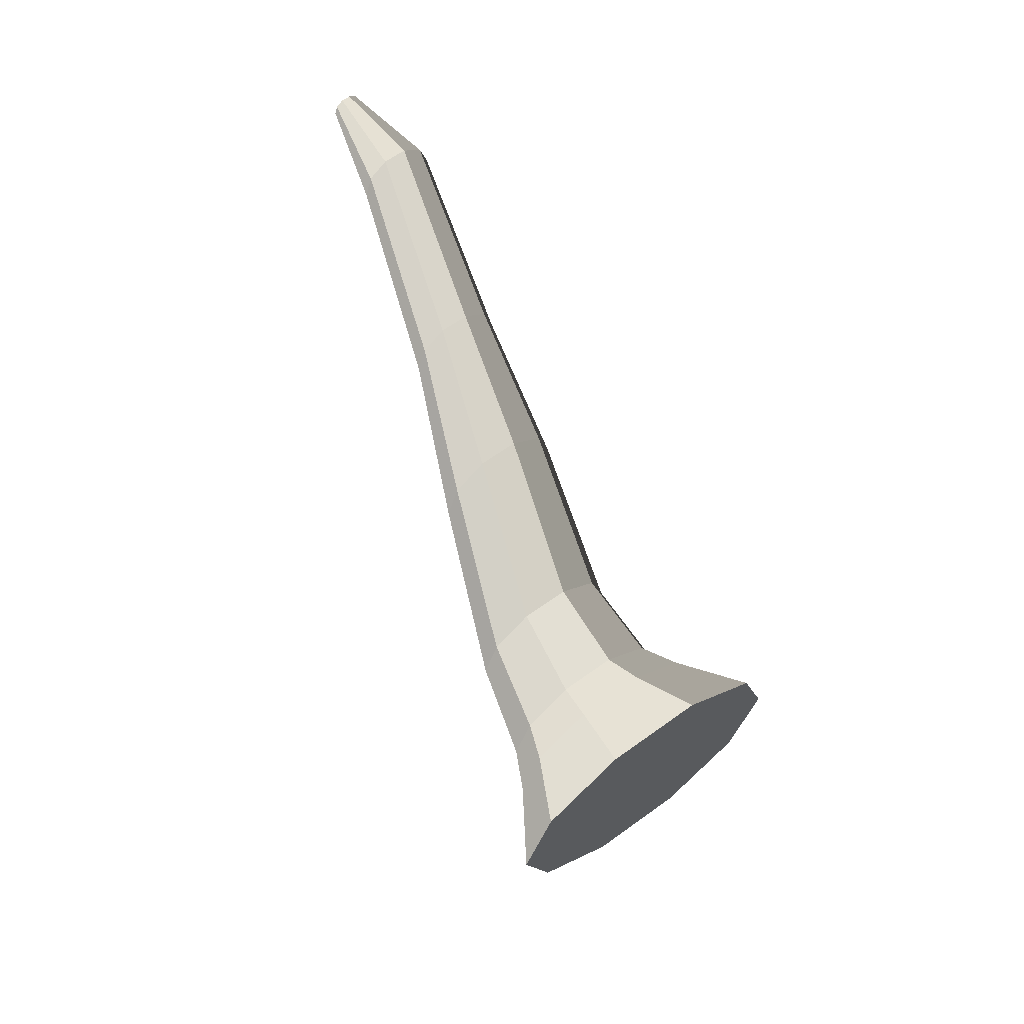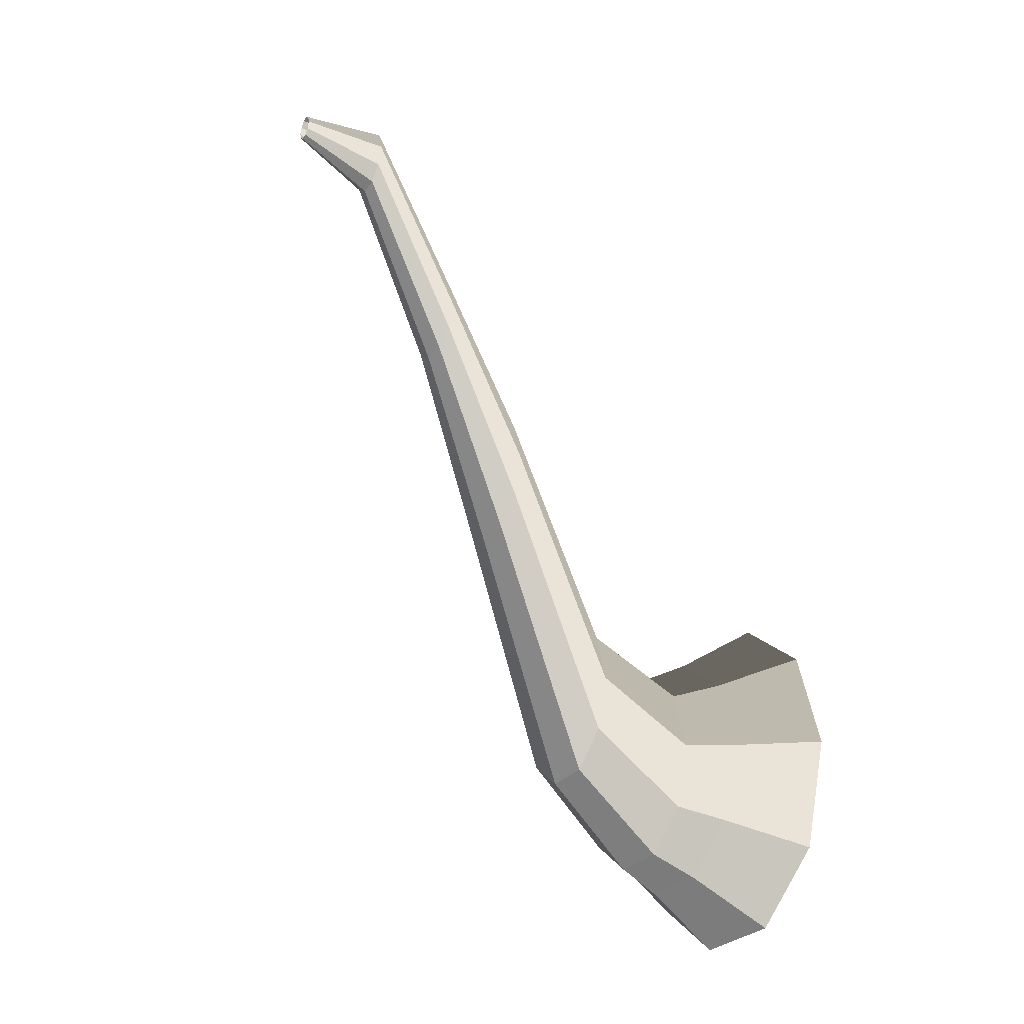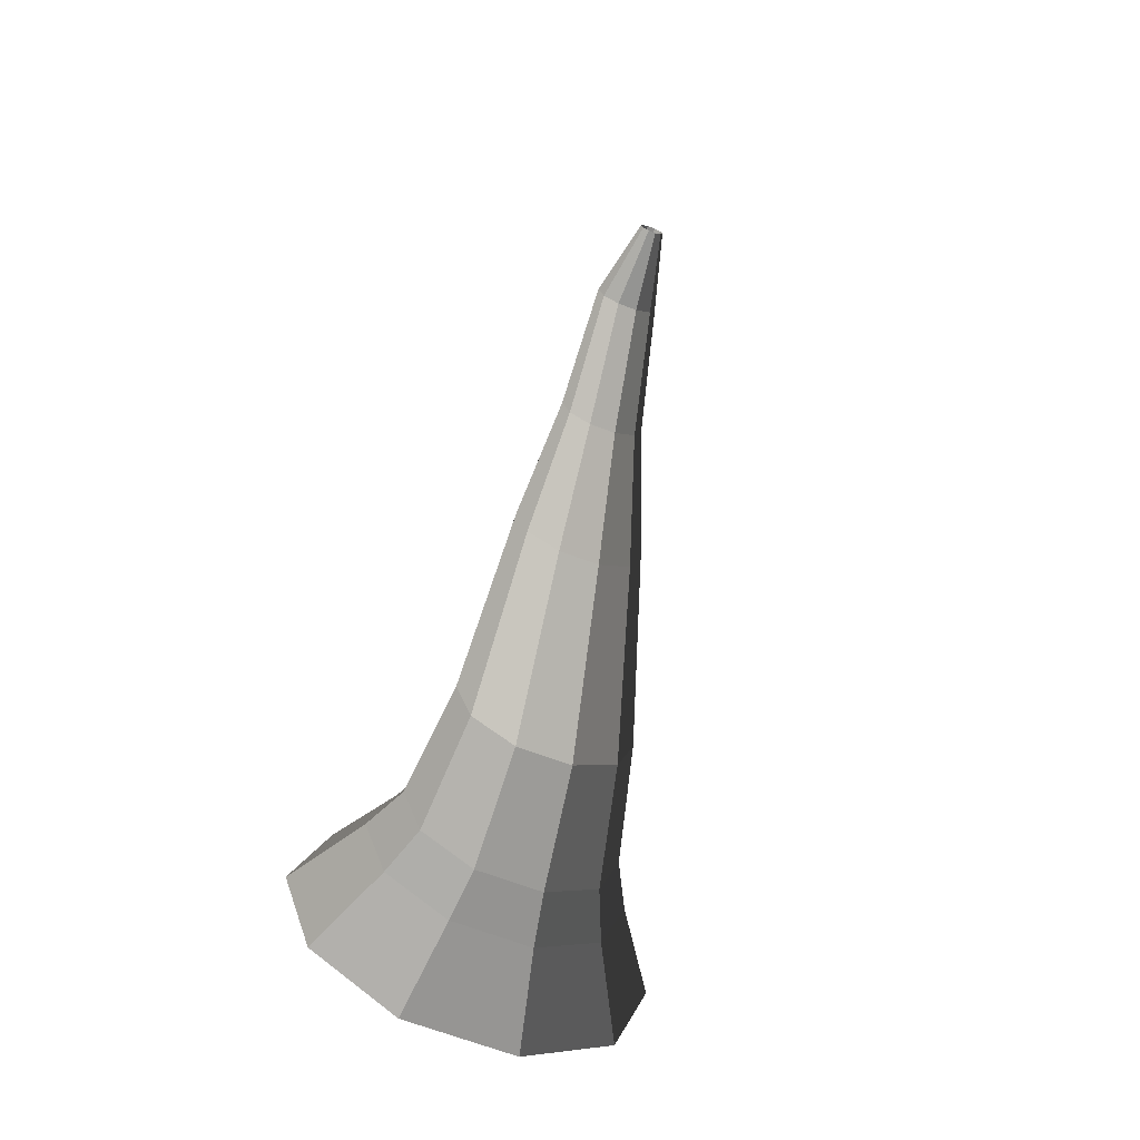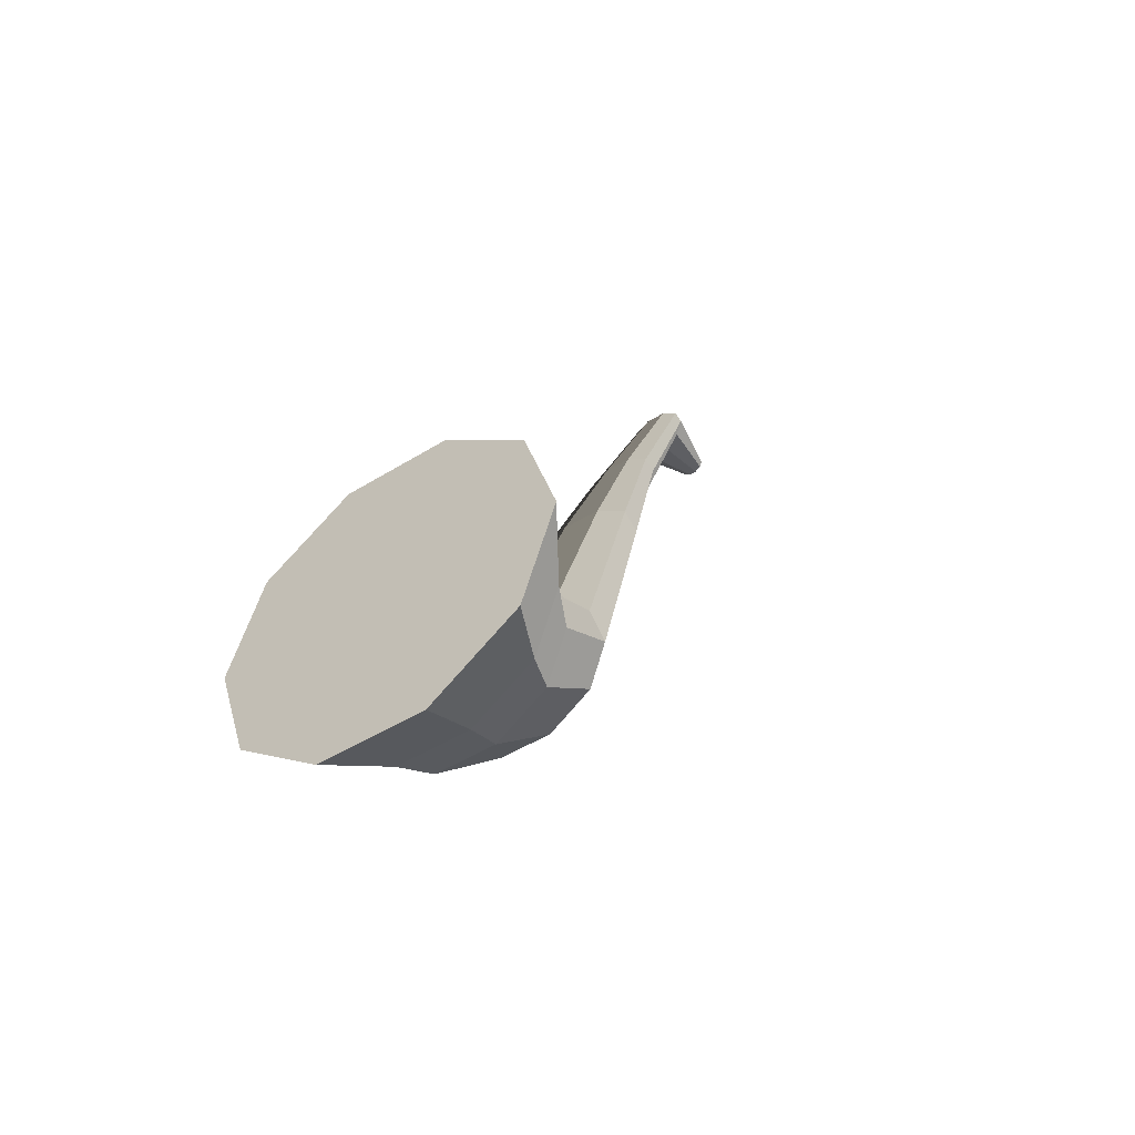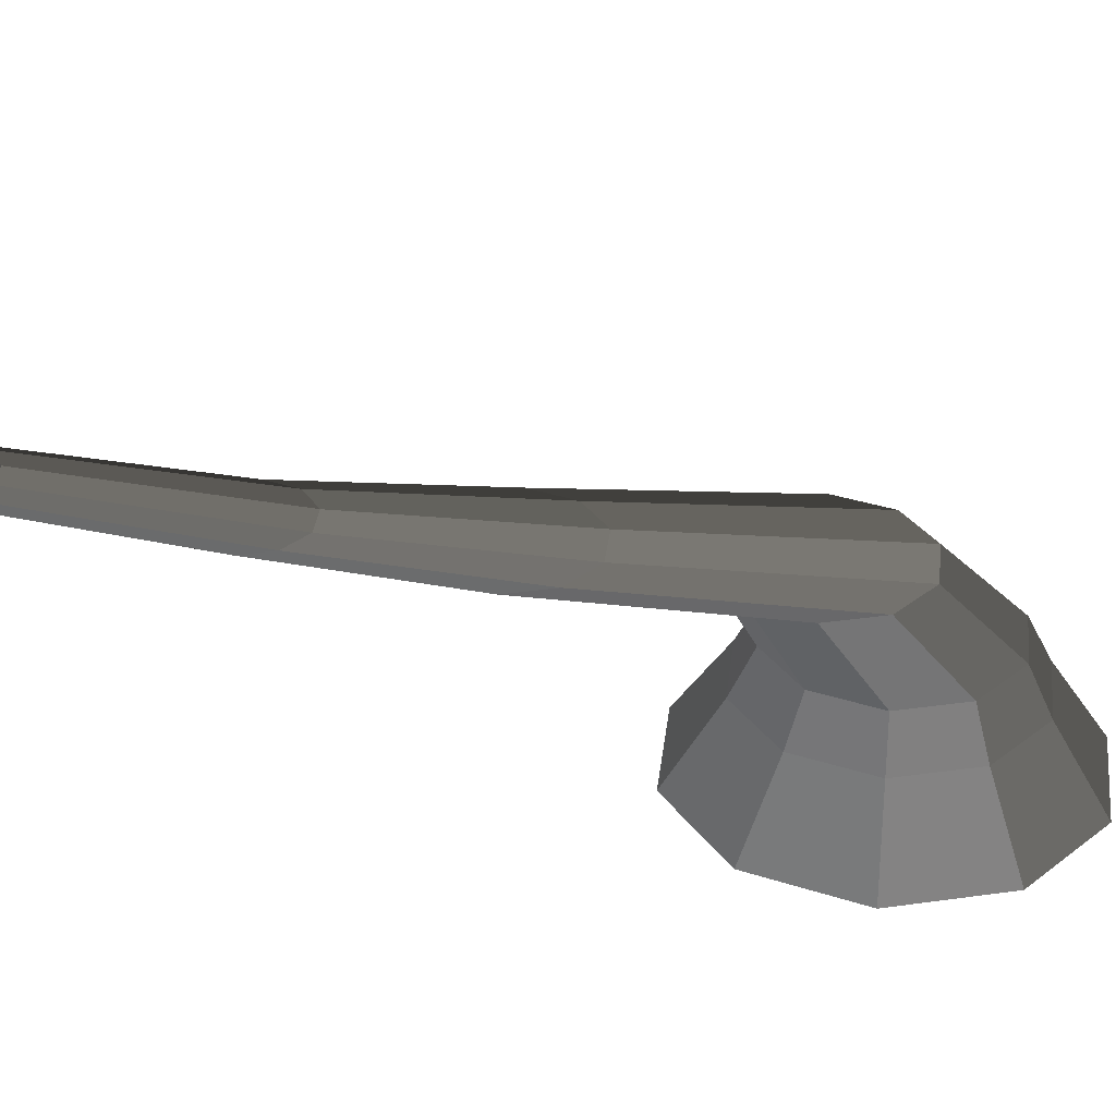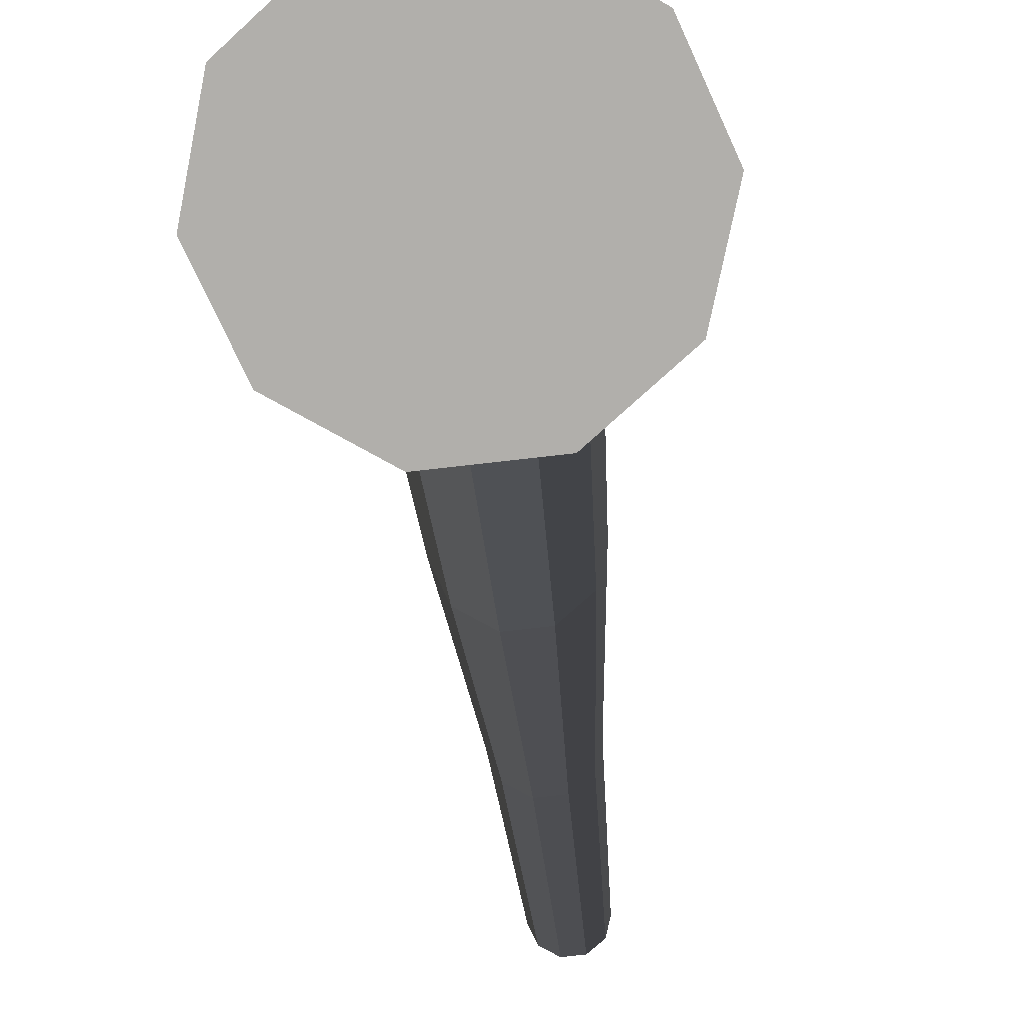
<metadata>
{"format":"obj","ext":"obj","renderer":"f3d","projection":"perspective","resolution":1024,"background":"white","views":[{"elev":63.5,"azim":-36.1,"up":"+Z"},{"elev":-26.3,"azim":-116.9,"up":"+Z"},{"elev":-69.1,"azim":159.6,"up":"+Z"},{"elev":-48.4,"azim":34.7,"up":"+Z"},{"elev":32.2,"azim":60.7,"up":"+Y"},{"elev":-73.2,"azim":-173.4,"up":"+Y"}]}
</metadata>
<code>
v 0.06649 -0.33 -0.5497
v 7.77e-06 -0.33 -0.3451
v 0.1741 -0.33 -0.4715
v -0.06648 -0.33 -0.5497
v -0.174 -0.33 -0.4715
v -0.2151 -0.33 -0.3451
v -0.174 -0.33 -0.2186
v -0.06648 -0.33 -0.1404
v 0.06649 -0.33 -0.1404
v 0.1741 -0.33 -0.2186
v 0.2151 -0.33 -0.3451
v 0.1741 -0.33 -0.4715
v 0.1237 -0.2361 -0.4349
v 0.04724 -0.2361 -0.4904
v 0.06649 -0.33 -0.5497
v 0.06649 -0.33 -0.5497
v 0.04724 -0.2361 -0.4904
v -0.04722 -0.2361 -0.4904
v -0.06648 -0.33 -0.5497
v -0.06648 -0.33 -0.5497
v -0.04722 -0.2361 -0.4904
v -0.1236 -0.2361 -0.4349
v -0.174 -0.33 -0.4715
v -0.174 -0.33 -0.4715
v -0.1236 -0.2361 -0.4349
v -0.1528 -0.2361 -0.3451
v -0.2151 -0.33 -0.3451
v -0.2151 -0.33 -0.3451
v -0.1528 -0.2361 -0.3451
v -0.1236 -0.2361 -0.2552
v -0.174 -0.33 -0.2186
v -0.174 -0.33 -0.2186
v -0.1236 -0.2361 -0.2552
v -0.04722 -0.2361 -0.1997
v -0.06648 -0.33 -0.1404
v -0.06648 -0.33 -0.1404
v -0.04722 -0.2361 -0.1997
v 0.04724 -0.2361 -0.1997
v 0.06649 -0.33 -0.1404
v 0.06649 -0.33 -0.1404
v 0.04724 -0.2361 -0.1997
v 0.1237 -0.2361 -0.2552
v 0.1741 -0.33 -0.2186
v 0.1741 -0.33 -0.2186
v 0.1237 -0.2361 -0.2552
v 0.1528 -0.2361 -0.3451
v 0.2151 -0.33 -0.3451
v 0.2151 -0.33 -0.3451
v 0.1528 -0.2361 -0.3451
v 0.1237 -0.2361 -0.4349
v 0.1741 -0.33 -0.4715
v 0.1237 -0.2361 -0.4349
v 0.1021 -0.1837 -0.4192
v 0.03899 -0.1837 -0.465
v 0.04724 -0.2361 -0.4904
v 0.04724 -0.2361 -0.4904
v 0.03899 -0.1837 -0.465
v -0.03897 -0.1837 -0.465
v -0.04722 -0.2361 -0.4904
v -0.04722 -0.2361 -0.4904
v -0.03897 -0.1837 -0.465
v -0.102 -0.1837 -0.4192
v -0.1236 -0.2361 -0.4349
v -0.1236 -0.2361 -0.4349
v -0.102 -0.1837 -0.4192
v -0.1261 -0.1837 -0.3451
v -0.1528 -0.2361 -0.3451
v -0.1528 -0.2361 -0.3451
v -0.1261 -0.1837 -0.3451
v -0.102 -0.1837 -0.2709
v -0.1236 -0.2361 -0.2552
v -0.1236 -0.2361 -0.2552
v -0.102 -0.1837 -0.2709
v -0.03897 -0.1837 -0.2251
v -0.04722 -0.2361 -0.1997
v -0.04722 -0.2361 -0.1997
v -0.03897 -0.1837 -0.2251
v 0.03899 -0.1837 -0.2251
v 0.04724 -0.2361 -0.1997
v 0.04724 -0.2361 -0.1997
v 0.03899 -0.1837 -0.2251
v 0.1021 -0.1837 -0.2709
v 0.1237 -0.2361 -0.2552
v 0.1237 -0.2361 -0.2552
v 0.1021 -0.1837 -0.2709
v 0.1261 -0.1837 -0.3451
v 0.1528 -0.2361 -0.3451
v 0.1528 -0.2361 -0.3451
v 0.1261 -0.1837 -0.3451
v 0.1021 -0.1837 -0.4192
v 0.1237 -0.2361 -0.4349
v 0.1021 -0.1837 -0.4192
v 0.08562 -0.0801 -0.3269
v 0.03271 -0.0801 -0.3653
v 0.03899 -0.1837 -0.465
v 0.03899 -0.1837 -0.465
v 0.03271 -0.0801 -0.3653
v -0.03269 -0.0801 -0.3653
v -0.03897 -0.1837 -0.465
v -0.03897 -0.1837 -0.465
v -0.03269 -0.0801 -0.3653
v -0.08561 -0.0801 -0.3269
v -0.102 -0.1837 -0.4192
v -0.102 -0.1837 -0.4192
v -0.08561 -0.0801 -0.3269
v -0.1058 -0.0801 -0.2647
v -0.1261 -0.1837 -0.3451
v -0.1261 -0.1837 -0.3451
v -0.1058 -0.0801 -0.2647
v -0.08561 -0.0801 -0.2025
v -0.102 -0.1837 -0.2709
v -0.102 -0.1837 -0.2709
v -0.08561 -0.0801 -0.2025
v -0.03269 -0.0801 -0.1641
v -0.03897 -0.1837 -0.2251
v -0.03897 -0.1837 -0.2251
v -0.03269 -0.0801 -0.1641
v 0.03271 -0.0801 -0.1641
v 0.03899 -0.1837 -0.2251
v 0.03899 -0.1837 -0.2251
v 0.03271 -0.0801 -0.1641
v 0.08562 -0.0801 -0.2025
v 0.1021 -0.1837 -0.2709
v 0.1021 -0.1837 -0.2709
v 0.08562 -0.0801 -0.2025
v 0.1058 -0.0801 -0.2647
v 0.1261 -0.1837 -0.3451
v 0.1261 -0.1837 -0.3451
v 0.1058 -0.0801 -0.2647
v 0.08562 -0.0801 -0.3269
v 0.1021 -0.1837 -0.4192
v 0.08562 -0.0801 -0.3269
v 0.06678 0.03098 -0.004883
v 0.02551 0.03098 -0.03486
v 0.03271 -0.0801 -0.3653
v 0.03271 -0.0801 -0.3653
v 0.02551 0.03098 -0.03486
v -0.0255 0.03098 -0.03486
v -0.03269 -0.0801 -0.3653
v -0.03269 -0.0801 -0.3653
v -0.0255 0.03098 -0.03486
v -0.06676 0.03098 -0.004883
v -0.08561 -0.0801 -0.3269
v -0.08561 -0.0801 -0.3269
v -0.06676 0.03098 -0.004883
v -0.08252 0.03098 0.04363
v -0.1058 -0.0801 -0.2647
v -0.1058 -0.0801 -0.2647
v -0.08252 0.03098 0.04363
v -0.06676 0.03098 0.09213
v -0.08561 -0.0801 -0.2025
v -0.08561 -0.0801 -0.2025
v -0.06676 0.03098 0.09213
v -0.0255 0.03098 0.1221
v -0.03269 -0.0801 -0.1641
v -0.03269 -0.0801 -0.1641
v -0.0255 0.03098 0.1221
v 0.02551 0.03098 0.1221
v 0.03271 -0.0801 -0.1641
v 0.03271 -0.0801 -0.1641
v 0.02551 0.03098 0.1221
v 0.06678 0.03098 0.09213
v 0.08562 -0.0801 -0.2025
v 0.08562 -0.0801 -0.2025
v 0.06678 0.03098 0.09213
v 0.08254 0.03098 0.04363
v 0.1058 -0.0801 -0.2647
v 0.1058 -0.0801 -0.2647
v 0.08254 0.03098 0.04363
v 0.06678 0.03098 -0.004883
v 0.08562 -0.0801 -0.3269
v 0.06678 0.03098 -0.004883
v 0.04532 0.1213 0.2394
v 0.01732 0.1213 0.219
v 0.02551 0.03098 -0.03486
v 0.02551 0.03098 -0.03486
v 0.01732 0.1213 0.219
v -0.0173 0.1213 0.219
v -0.0255 0.03098 -0.03486
v -0.0255 0.03098 -0.03486
v -0.0173 0.1213 0.219
v -0.04531 0.1213 0.2394
v -0.06676 0.03098 -0.004883
v -0.06676 0.03098 -0.004883
v -0.04531 0.1213 0.2394
v -0.05601 0.1213 0.2723
v -0.08252 0.03098 0.04363
v -0.08252 0.03098 0.04363
v -0.05601 0.1213 0.2723
v -0.04531 0.1213 0.3052
v -0.06676 0.03098 0.09213
v -0.06676 0.03098 0.09213
v -0.04531 0.1213 0.3052
v -0.0173 0.1213 0.3256
v -0.0255 0.03098 0.1221
v -0.0255 0.03098 0.1221
v -0.0173 0.1213 0.3256
v 0.01732 0.1213 0.3256
v 0.02551 0.03098 0.1221
v 0.02551 0.03098 0.1221
v 0.01732 0.1213 0.3256
v 0.04533 0.1213 0.3052
v 0.06678 0.03098 0.09213
v 0.06678 0.03098 0.09213
v 0.04533 0.1213 0.3052
v 0.05602 0.1213 0.2723
v 0.08254 0.03098 0.04363
v 0.08254 0.03098 0.04363
v 0.05602 0.1213 0.2723
v 0.04532 0.1213 0.2394
v 0.06678 0.03098 -0.004883
v 0.04532 0.1213 0.2394
v 0.0346 0.2293 0.4817
v 0.01322 0.2293 0.4661
v 0.01732 0.1213 0.219
v 0.01732 0.1213 0.219
v 0.01322 0.2293 0.4661
v -0.01321 0.2293 0.4661
v -0.0173 0.1213 0.219
v -0.0173 0.1213 0.219
v -0.01321 0.2293 0.4661
v -0.03459 0.2293 0.4816
v -0.04531 0.1213 0.2394
v -0.04531 0.1213 0.2394
v -0.03459 0.2293 0.4816
v -0.04275 0.2293 0.5068
v -0.05601 0.1213 0.2723
v -0.05601 0.1213 0.2723
v -0.04275 0.2293 0.5068
v -0.03459 0.2293 0.5319
v -0.04531 0.1213 0.3052
v -0.04531 0.1213 0.3052
v -0.03459 0.2293 0.5319
v -0.01321 0.2293 0.5474
v -0.0173 0.1213 0.3256
v -0.0173 0.1213 0.3256
v -0.01321 0.2293 0.5474
v 0.01322 0.2293 0.5474
v 0.01732 0.1213 0.3256
v 0.01732 0.1213 0.3256
v 0.01322 0.2293 0.5474
v 0.0346 0.2293 0.5319
v 0.04533 0.1213 0.3052
v 0.04533 0.1213 0.3052
v 0.0346 0.2293 0.5319
v 0.04276 0.2293 0.5068
v 0.05602 0.1213 0.2723
v 0.05602 0.1213 0.2723
v 0.04276 0.2293 0.5068
v 0.0346 0.2293 0.4817
v 0.04532 0.1213 0.2394
v 0.0346 0.2293 0.4817
v 0.01315 0.33 0.5247
v 0.005027 0.33 0.5188
v 0.01322 0.2293 0.4661
v 0.01322 0.2293 0.4661
v 0.005027 0.33 0.5188
v -0.005013 0.33 0.5188
v -0.01321 0.2293 0.4661
v -0.01321 0.2293 0.4661
v -0.005013 0.33 0.5188
v -0.01314 0.33 0.5247
v -0.03459 0.2293 0.4816
v -0.03459 0.2293 0.4816
v -0.01314 0.33 0.5247
v -0.01624 0.33 0.5342
v -0.04275 0.2293 0.5068
v -0.04275 0.2293 0.5068
v -0.01624 0.33 0.5342
v -0.01313 0.33 0.5438
v -0.03459 0.2293 0.5319
v -0.03459 0.2293 0.5319
v -0.01313 0.33 0.5438
v -0.005013 0.33 0.5497
v -0.01321 0.2293 0.5474
v -0.01321 0.2293 0.5474
v -0.005013 0.33 0.5497
v 0.005026 0.33 0.5497
v 0.01322 0.2293 0.5474
v 0.01322 0.2293 0.5474
v 0.005026 0.33 0.5497
v 0.01315 0.33 0.5438
v 0.0346 0.2293 0.5319
v 0.0346 0.2293 0.5319
v 0.01315 0.33 0.5438
v 0.01625 0.33 0.5342
v 0.04276 0.2293 0.5068
v 0.04276 0.2293 0.5068
v 0.01625 0.33 0.5342
v 0.01315 0.33 0.5247
v 0.0346 0.2293 0.4817
g pCylinder11_2_3862_21
f 1 3 2
f 4 1 2
f 5 4 2
f 6 5 2
f 7 6 2
f 8 7 2
f 9 8 2
f 10 9 2
f 11 10 2
f 3 11 2
f 12 14 13
f 12 15 14
f 16 18 17
f 16 19 18
f 20 22 21
f 20 23 22
f 24 26 25
f 24 27 26
f 28 30 29
f 28 31 30
f 32 34 33
f 32 35 34
f 36 38 37
f 36 39 38
f 40 42 41
f 40 43 42
f 44 46 45
f 44 47 46
f 48 50 49
f 48 51 50
f 52 54 53
f 52 55 54
f 56 58 57
f 56 59 58
f 60 62 61
f 60 63 62
f 64 66 65
f 64 67 66
f 68 70 69
f 68 71 70
f 72 74 73
f 72 75 74
f 76 78 77
f 76 79 78
f 80 82 81
f 80 83 82
f 84 86 85
f 84 87 86
f 88 90 89
f 88 91 90
f 92 94 93
f 92 95 94
f 96 98 97
f 96 99 98
f 100 102 101
f 100 103 102
f 104 106 105
f 104 107 106
f 108 110 109
f 108 111 110
f 112 114 113
f 112 115 114
f 116 118 117
f 116 119 118
f 120 122 121
f 120 123 122
f 124 126 125
f 124 127 126
f 128 130 129
f 128 131 130
f 132 134 133
f 132 135 134
f 136 138 137
f 136 139 138
f 140 142 141
f 140 143 142
f 144 146 145
f 144 147 146
f 148 150 149
f 148 151 150
f 152 154 153
f 152 155 154
f 156 158 157
f 156 159 158
f 160 162 161
f 160 163 162
f 164 166 165
f 164 167 166
f 168 170 169
f 168 171 170
f 172 174 173
f 172 175 174
f 176 178 177
f 176 179 178
f 180 182 181
f 180 183 182
f 184 186 185
f 184 187 186
f 188 190 189
f 188 191 190
f 192 194 193
f 192 195 194
f 196 198 197
f 196 199 198
f 200 202 201
f 200 203 202
f 204 206 205
f 204 207 206
f 208 210 209
f 208 211 210
f 212 214 213
f 212 215 214
f 216 218 217
f 216 219 218
f 220 222 221
f 220 223 222
f 224 226 225
f 224 227 226
f 228 230 229
f 228 231 230
f 232 234 233
f 232 235 234
f 236 238 237
f 236 239 238
f 240 242 241
f 240 243 242
f 244 246 245
f 244 247 246
f 248 250 249
f 248 251 250
f 252 254 253
f 252 255 254
f 256 258 257
f 256 259 258
f 260 262 261
f 260 263 262
f 264 266 265
f 264 267 266
f 268 270 269
f 268 271 270
f 272 274 273
f 272 275 274
f 276 278 277
f 276 279 278
f 280 282 281
f 280 283 282
f 284 286 285
f 284 287 286
f 288 290 289
f 288 291 290

</code>
